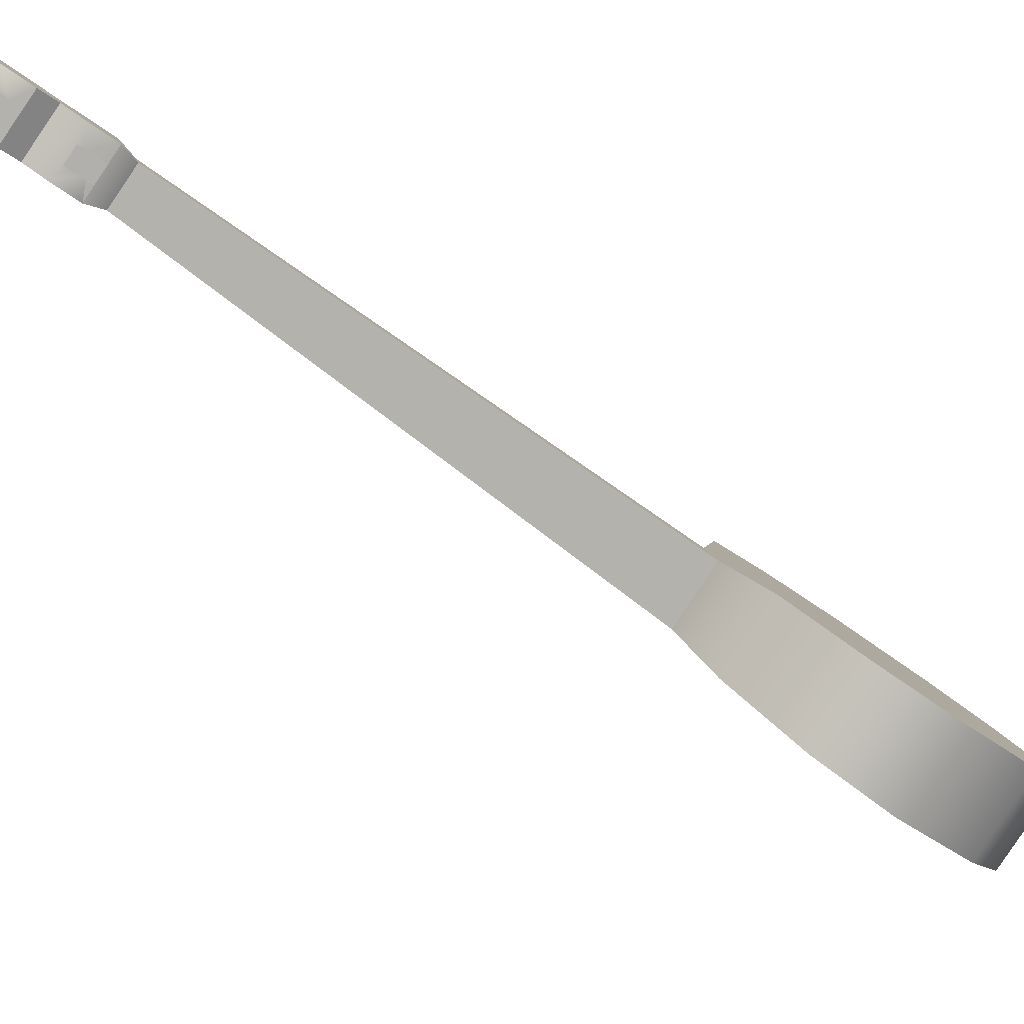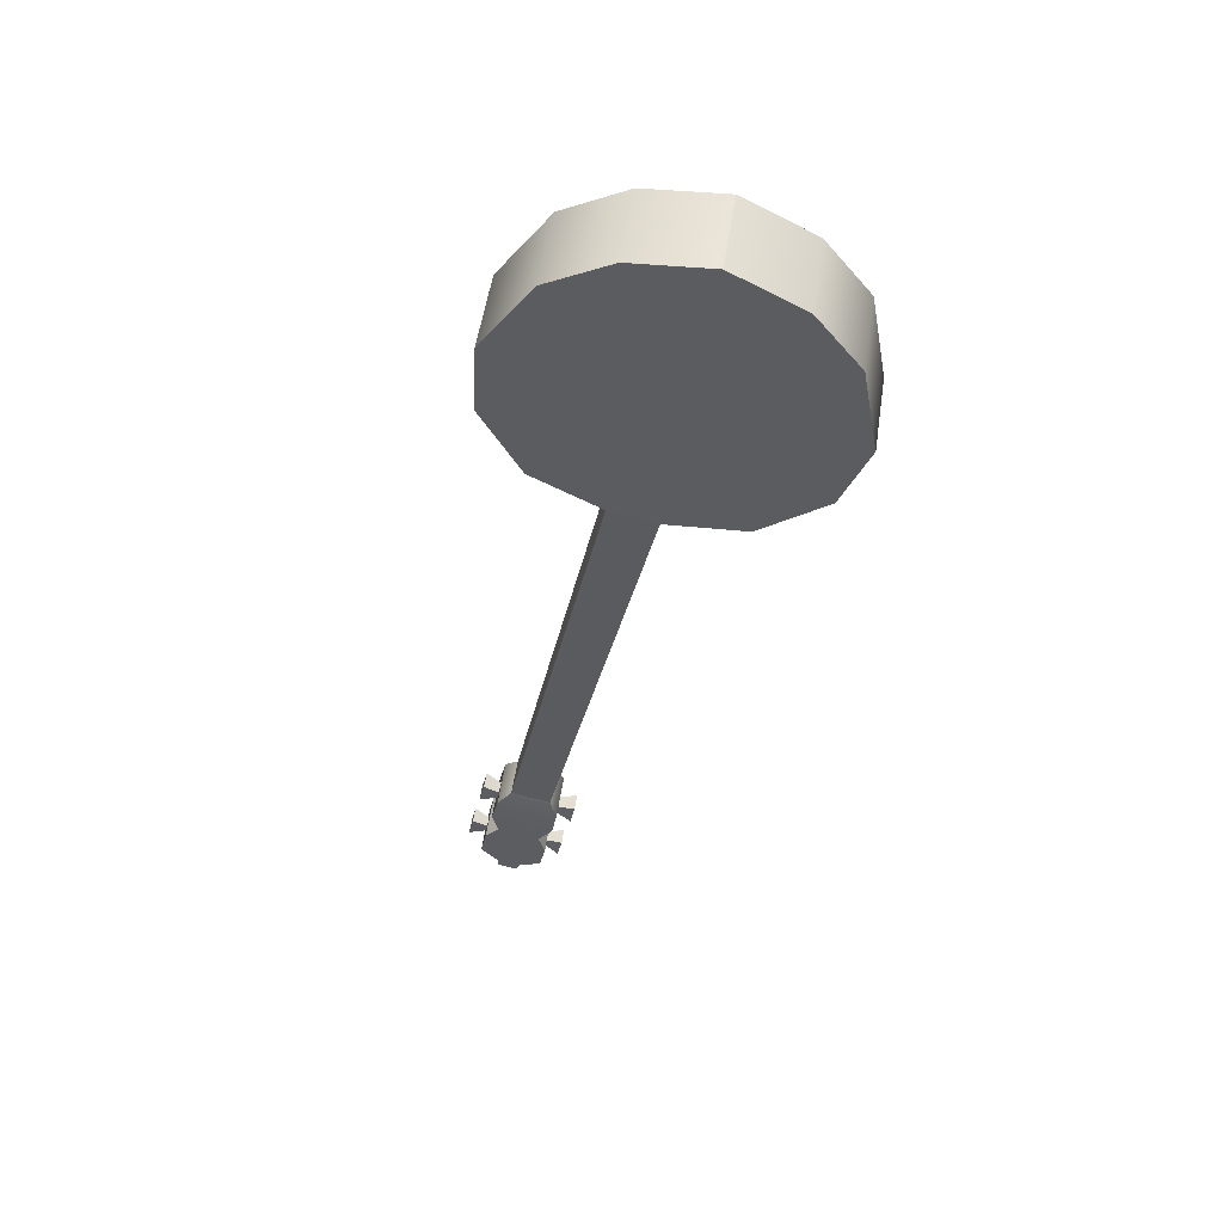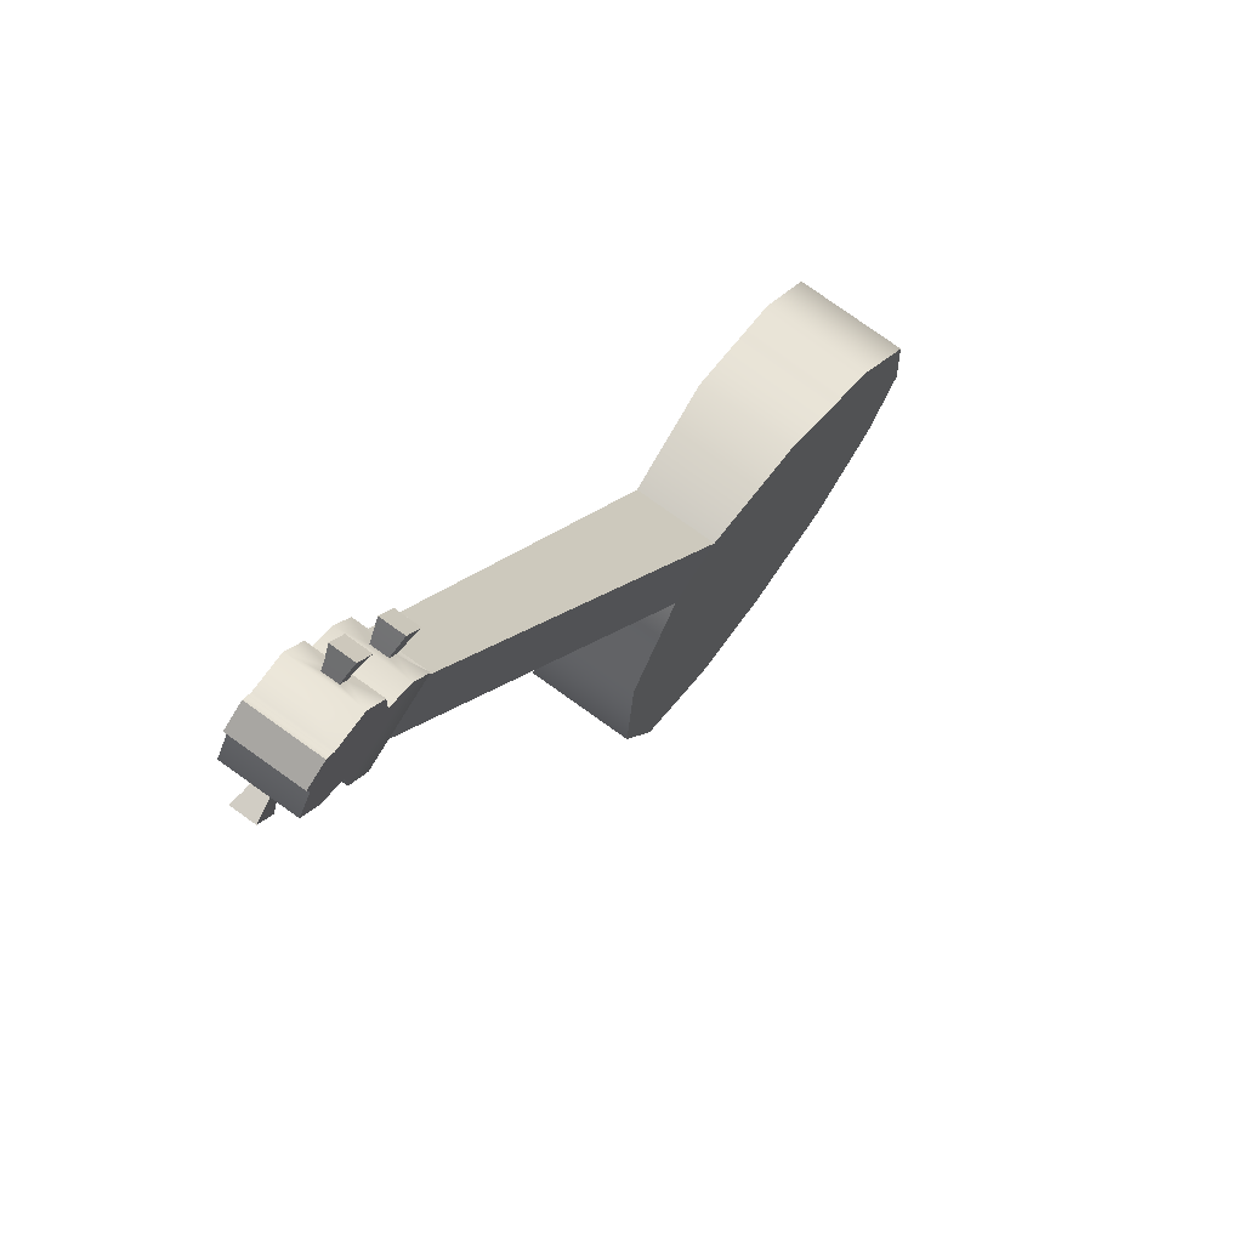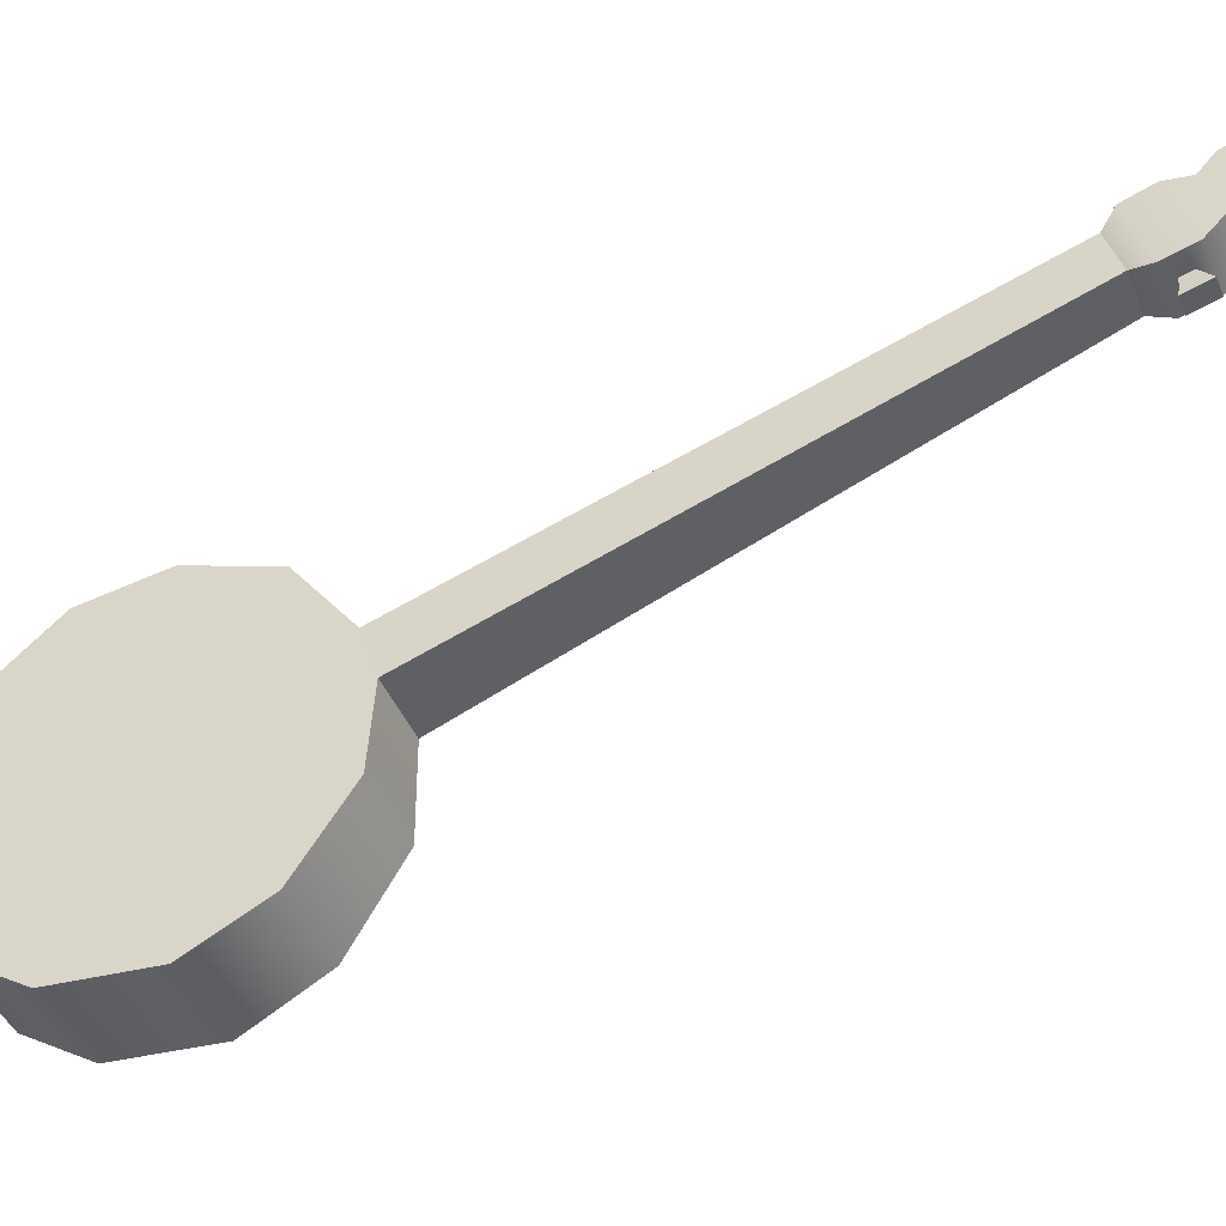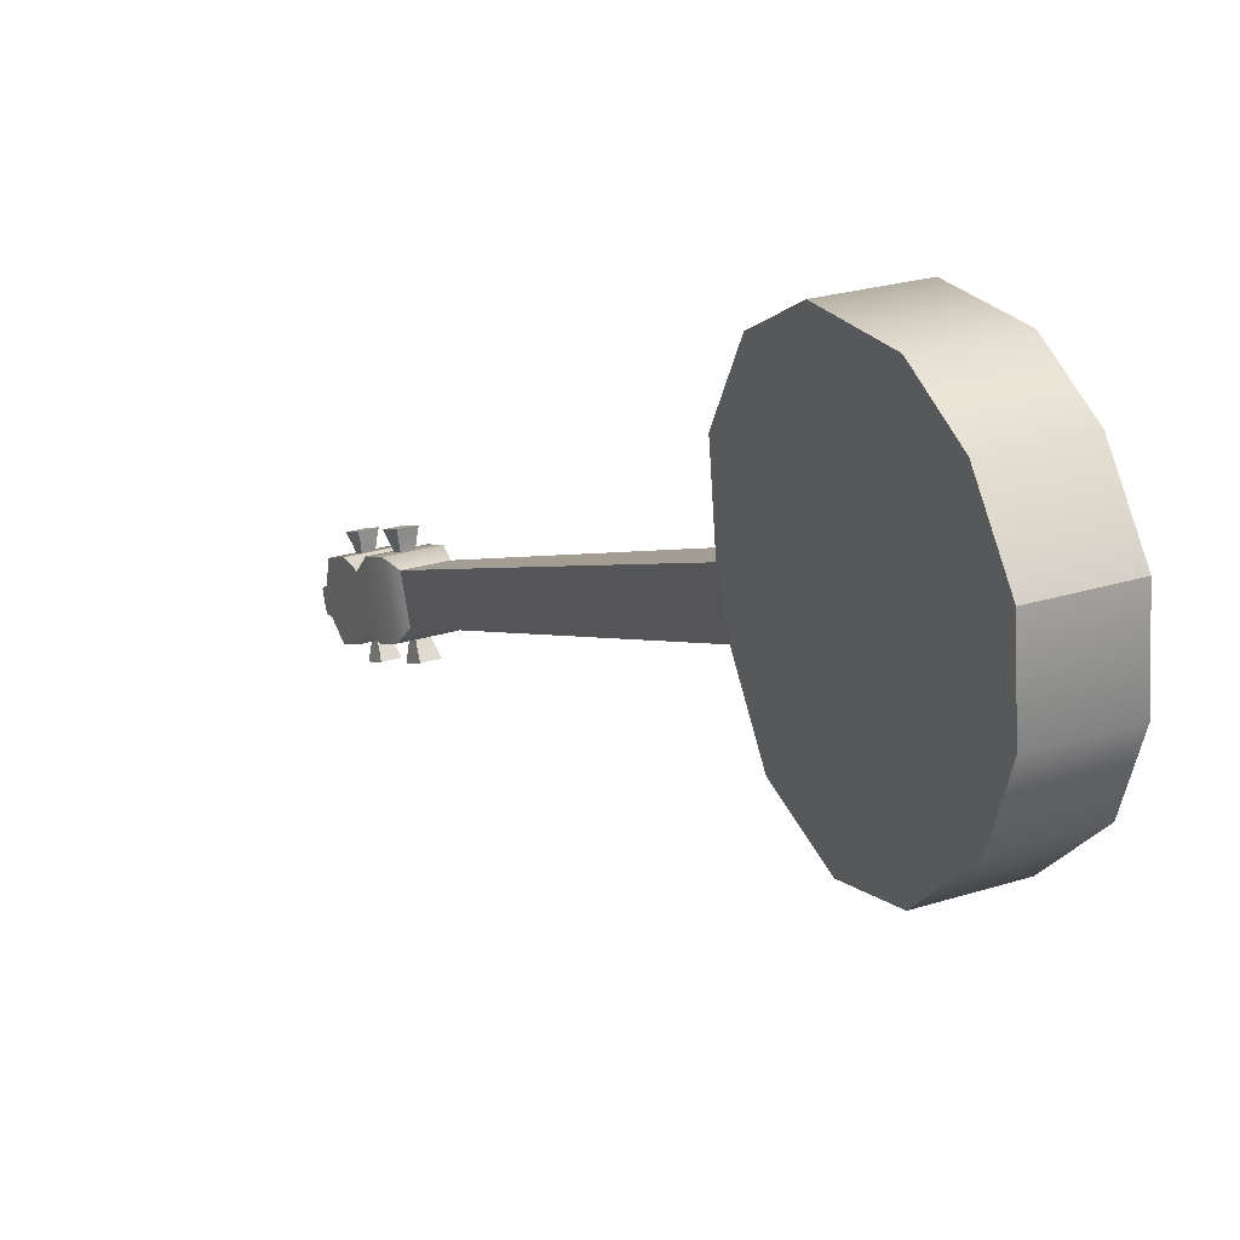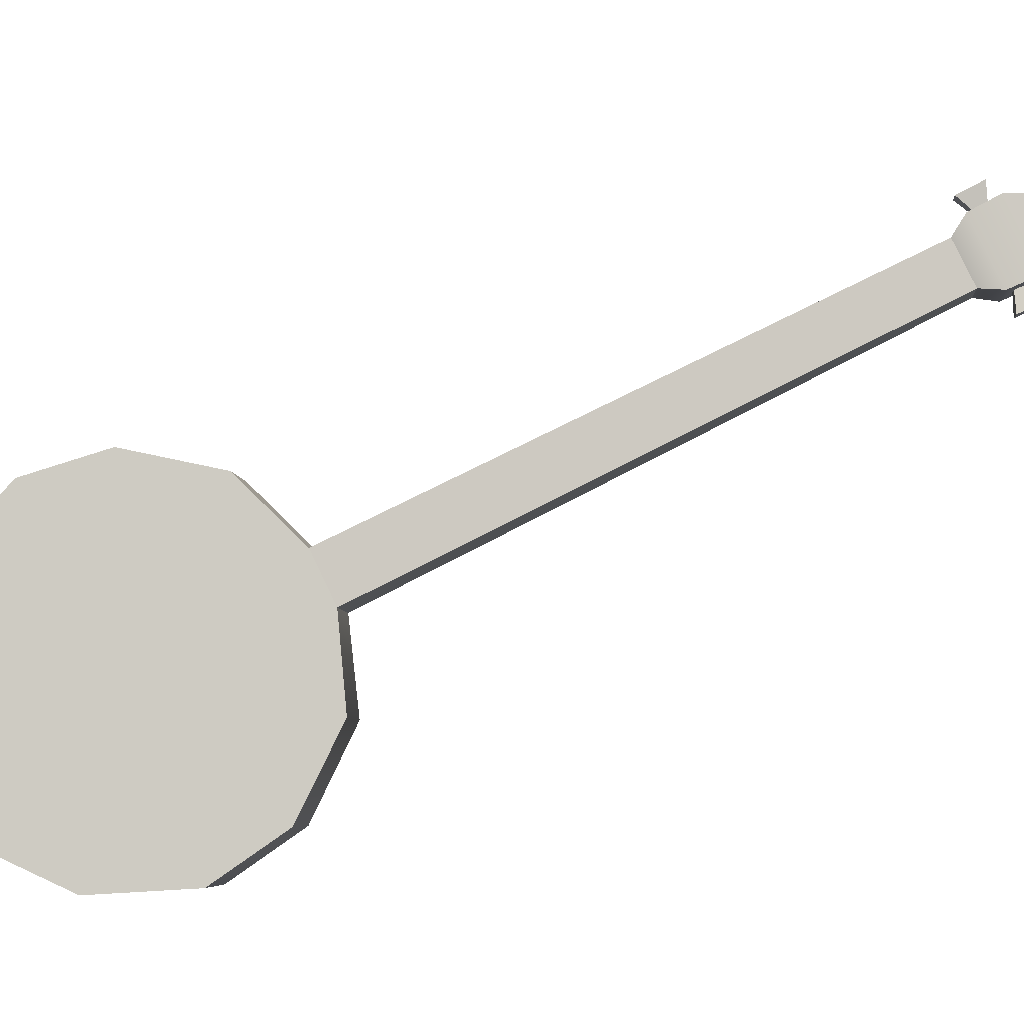
<metadata>
{"format":"obj","ext":"obj","renderer":"f3d","projection":"perspective","resolution":1024,"background":"white","views":[{"elev":67.0,"azim":99.7,"up":"+Z"},{"elev":26.5,"azim":124.5,"up":"+Y"},{"elev":37.0,"azim":0.6,"up":"+Z"},{"elev":-18.1,"azim":-94.4,"up":"+Z"},{"elev":-28.7,"azim":133.0,"up":"+Z"},{"elev":16.9,"azim":-113.2,"up":"+Z"}]}
</metadata>
<code>
o g1_pCube6
v 1.051 11.84 2.904
v 1.241 11.74 2.815
v 1.323 12.02 2.678
v 1.132 12.12 2.767
v 1.64 12.74 1.967
v 1.57 12.93 1.769
v 1.12 13.17 1.979
v 1.084 13.02 2.228
v 3.028 19.27 -1.031
v 3.719 18.91 -1.354
v 1.302 12.68 2.494
v 1.498 12.58 2.403
v 1.582 12.87 2.25
v 1.386 12.98 2.342
v 1.061 11.22 2.425
v 0.5058 11.51 2.684
v 0.3725 11.45 2.471
v 0.9273 11.16 2.212
v 1.278 12.79 1.303
v 3.378 18.74 -1.898
v 2.687 19.1 -1.575
v 0.8281 13.02 1.513
v 0.3583 11.5 1.8
v 0.4401 11.78 1.664
v 0.6307 11.68 1.575
v 0.5489 11.4 1.711
v 0.6047 12.34 1.384
v 0.696 12.64 1.242
v 0.8924 12.54 1.15
v 0.801 12.24 1.292
v 3.006 18.77 -2.932
v 2.939 19.37 -3.974
v 3.155 20.21 -4.566
v 3.696 21.34 -4.669
v 4.243 22.07 -4.317
v 4.846 22.57 -3.589
v 5.306 22.59 -2.624
v 5.534 22.24 -1.74
v 5.484 21.35 -0.8548
v 5.101 20.43 -0.5286
v 4.409 19.46 -0.6961
v 3.916 23.06 -3.155
v 3.313 22.56 -3.882
v 2.766 21.83 -4.235
v 2.225 20.7 -4.132
v 2.043 19.84 -3.556
v 2.18 19.2 -2.547
v 3.583 19.89 -0.3105
v 4.205 20.9 -0.1102
v 4.554 21.84 -0.4206
v 4.604 22.72 -1.305
v 4.376 23.08 -2.19
v 0.391 11.98 1.91
v 0.5328 12.25 1.918
v 1.088 11.96 1.659
v 0.9456 11.69 1.651
v 0.8497 12.21 2.641
v 1.404 11.92 2.382
v 1.396 12.11 2.15
v 0.841 12.4 2.409
v 1.271 12.82 2.178
v 1.407 12.75 2.114
v 0.6916 11.67 1.816
v 0.5652 11.74 1.875
v 0.9899 12.68 2.406
v 1.545 12.39 2.147
v 0.748 11.86 2.81
v 0.5542 11.63 2.658
v 1.109 11.34 2.399
v 1.303 11.57 2.551
v 0.9898 11.85 2.663
v 1.024 11.84 2.782
v 1.082 12.04 2.685
v 1.024 11.96 2.606
v 1.234 11.96 2.615
v 1.15 11.9 2.547
v 1.175 11.76 2.712
v 1.116 11.78 2.604
v 1.234 12.68 2.25
v 1.268 12.68 2.373
v 1.328 12.89 2.261
v 1.494 12.81 2.184
v 1.434 12.59 2.295
v 1.37 12.61 2.187
v 0.2892 11.64 2.079
v 0.3868 11.55 2.392
v 0.9416 11.25 2.133
v 0.844 11.35 1.82
v 1.086 12.17 1.416
v 1.194 12.52 1.257
v 0.6385 12.8 1.518
v 0.5312 12.46 1.675
v 0.531 11.62 1.932
v 0.506 11.76 1.767
v 0.4479 11.56 1.864
v 0.6573 11.68 1.696
v 0.6575 11.56 1.873
v 0.5991 11.48 1.793
v 0.7784 12.46 1.523
v 0.8219 12.6 1.461
v 0.758 12.62 1.353
v 0.6912 12.4 1.454
v 0.9573 12.53 1.398
v 0.9239 12.53 1.276
v 0.9138 12.39 1.46
v 0.8571 12.31 1.376
f 1 2 3 4
f 5 6 7 8
f 9 7 6 10
f 11 12 13 14
f 15 16 17 18
f 10 6 19 20
f 7 9 21 22
f 23 24 25 26
f 21 20 19 22
f 27 28 29 30
f 10 20 31 32 33 34 35 36 37 38 39 40 41
f 42 43 44 45 46 47 21 9 48 49 50 51 52
f 53 54 55 56
f 57 58 59 60
f 5 8 61 62
f 56 63 64 53
f 65 60 59 66
f 67 68 69 70
f 68 16 15 69
f 71 72 73 74
f 74 73 75 76
f 76 75 77 78
f 78 77 72 71
f 79 80 81 61
f 61 81 82 62
f 62 82 83 84
f 84 83 80 79
f 77 2 1 72
f 75 3 2 77
f 73 4 3 75
f 72 1 4 73
f 83 12 11 80
f 82 13 12 83
f 81 14 13 82
f 80 11 14 81
f 67 57 53 85
f 68 67 85 86
f 16 68 86 17
f 69 15 18 87
f 70 69 87 88
f 58 70 88 56
f 59 58 56 55
f 66 59 55 89
f 5 66 89 90
f 6 5 90 19
f 8 7 22 91
f 65 8 91 92
f 60 65 92 54
f 57 60 54 53
f 40 49 48 41
f 41 48 9 10
f 36 42 52 37
f 37 52 51 38
f 38 51 50 39
f 39 50 49 40
f 67 71 74 57
f 92 89 55 54
f 85 88 87 86
f 86 87 18 17
f 90 91 22 19
f 93 64 94 95
f 64 63 96 94
f 63 97 98 96
f 97 93 95 98
f 99 100 101 102
f 100 103 104 101
f 103 105 106 104
f 105 99 102 106
f 98 95 23 26
f 96 98 26 25
f 94 96 25 24
f 95 94 24 23
f 106 102 27 30
f 104 106 30 29
f 101 104 29 28
f 102 101 28 27
f 32 31 47 46
f 31 20 21 47
f 36 35 43 42
f 35 34 44 43
f 34 33 45 44
f 33 32 46 45
f 79 61 8 65
f 84 79 65 66
f 62 84 66 5
f 67 70 78 71
f 76 78 70 58
f 57 74 76 58
f 85 53 64 93
f 56 88 97 63
f 88 85 93 97
f 91 100 99 92
f 89 92 99 105
f 90 89 105 103
f 91 90 103 100

</code>
